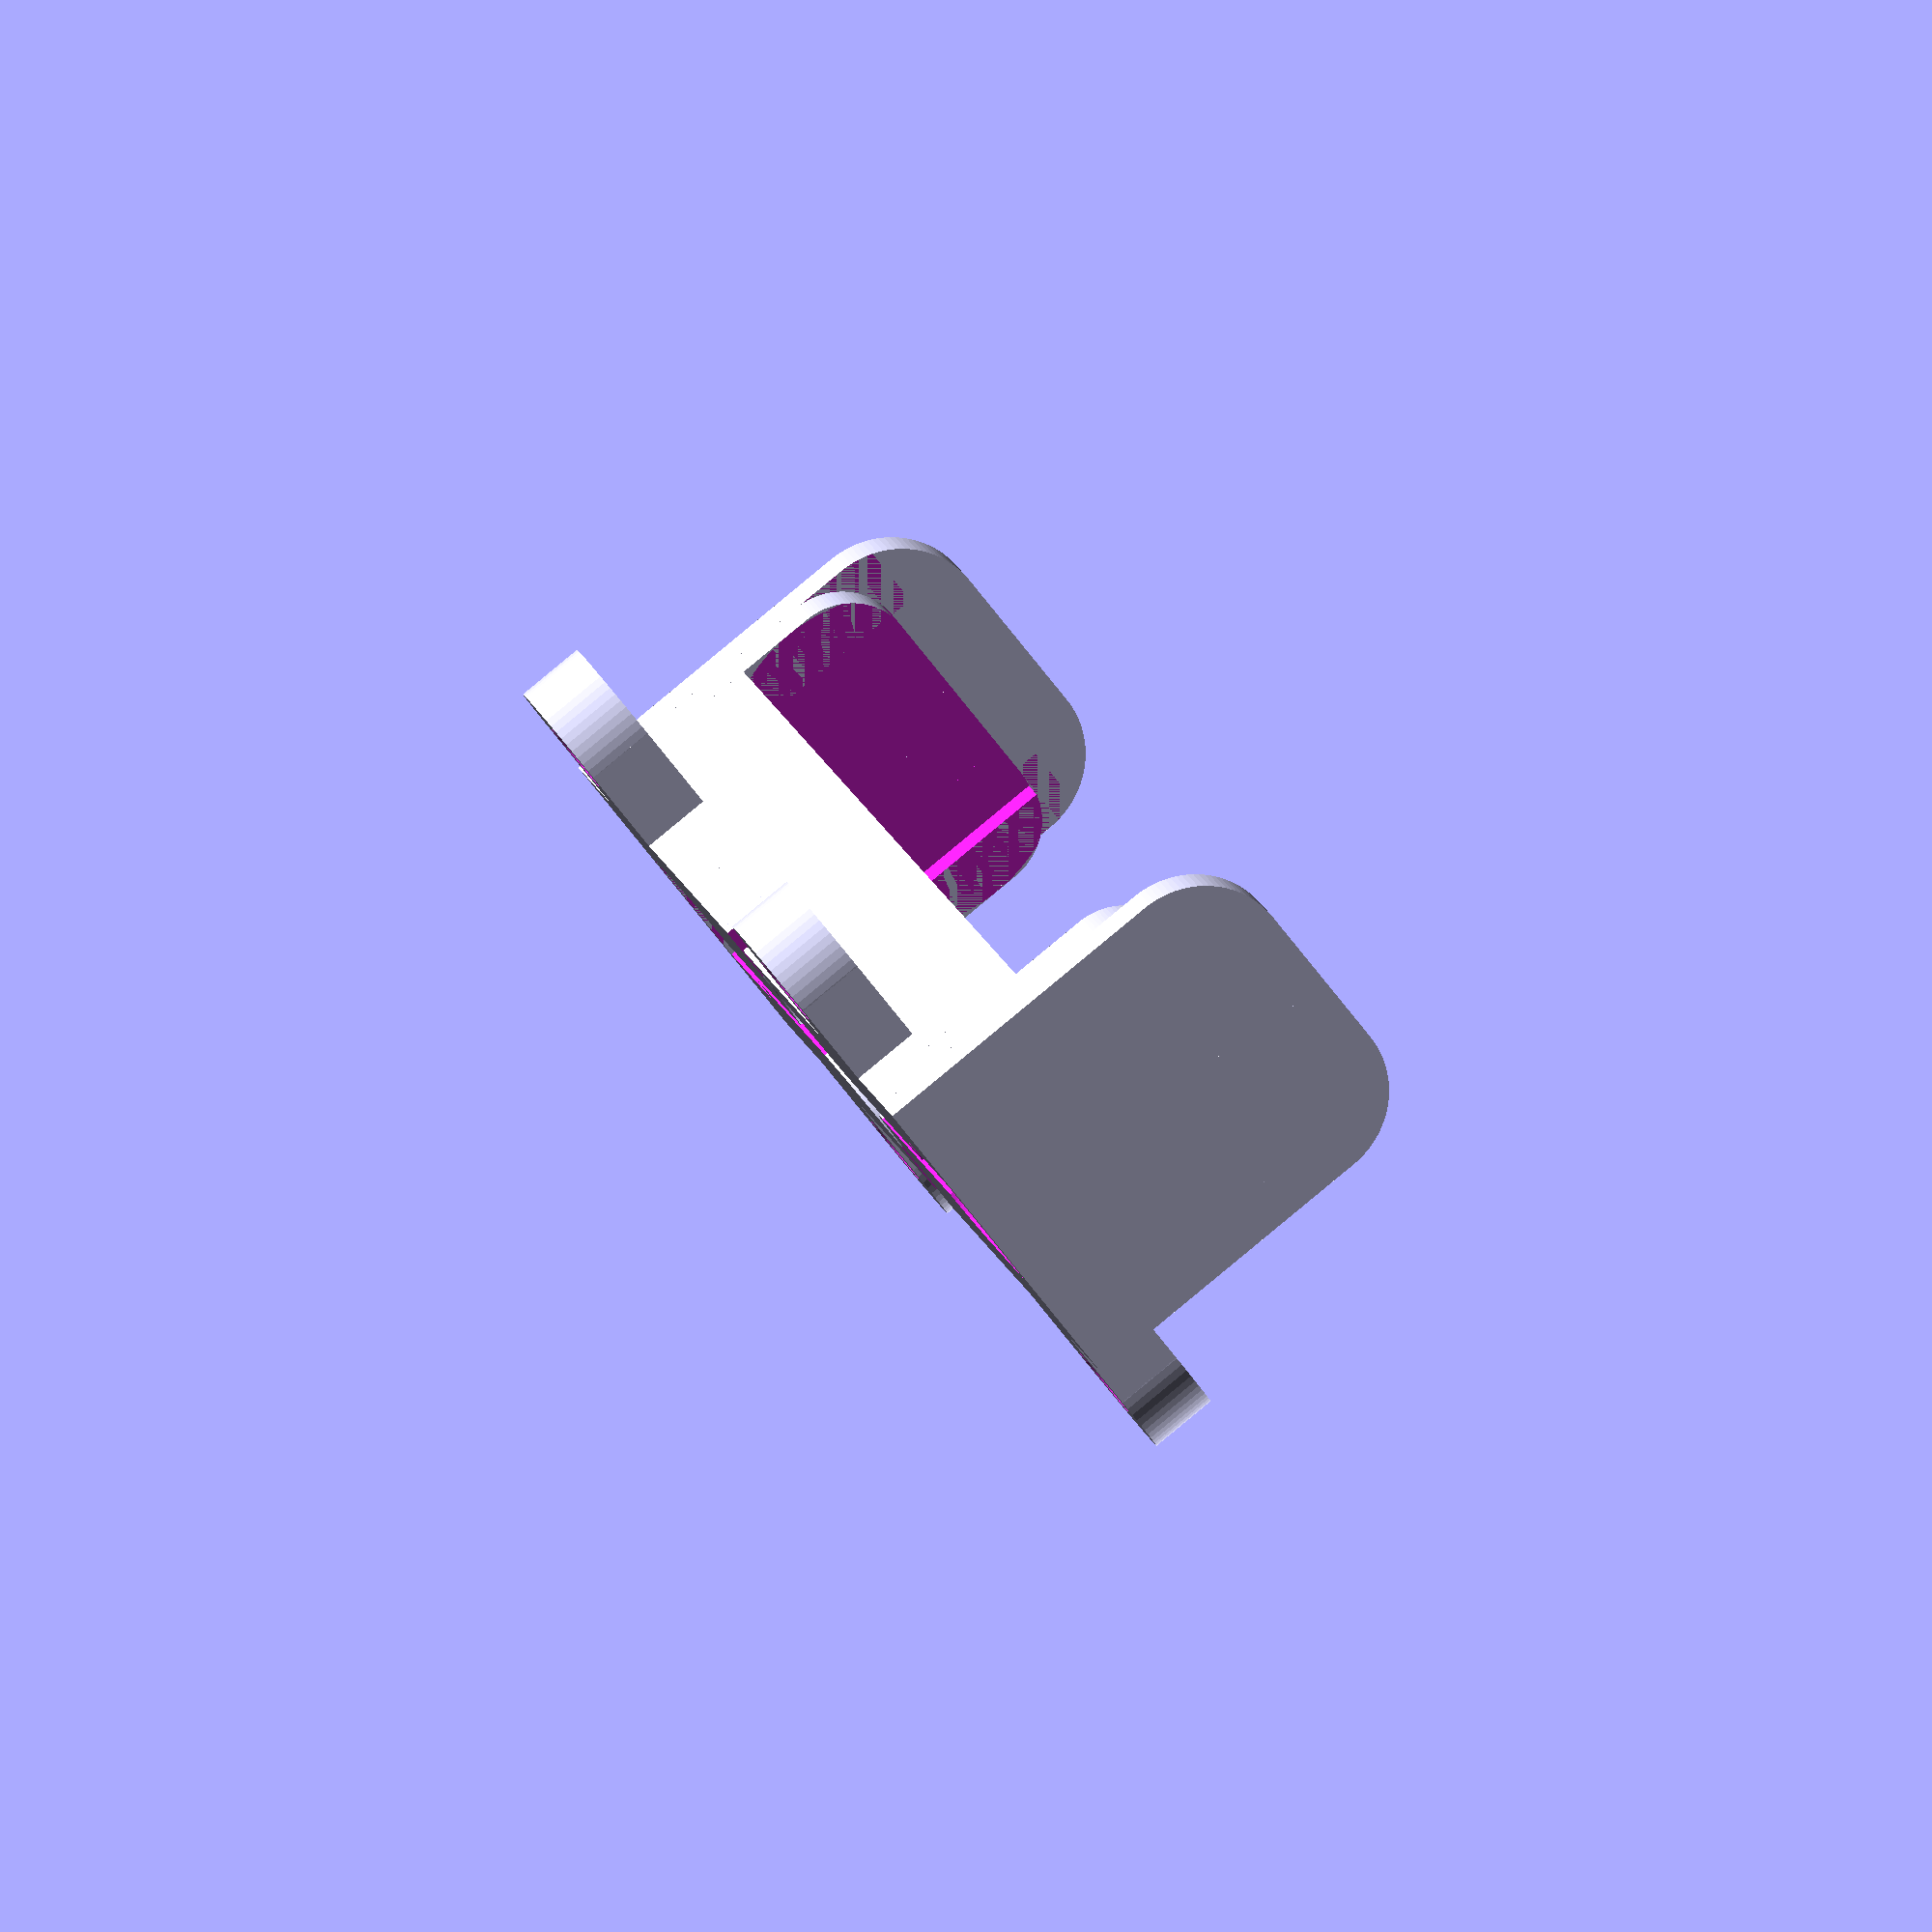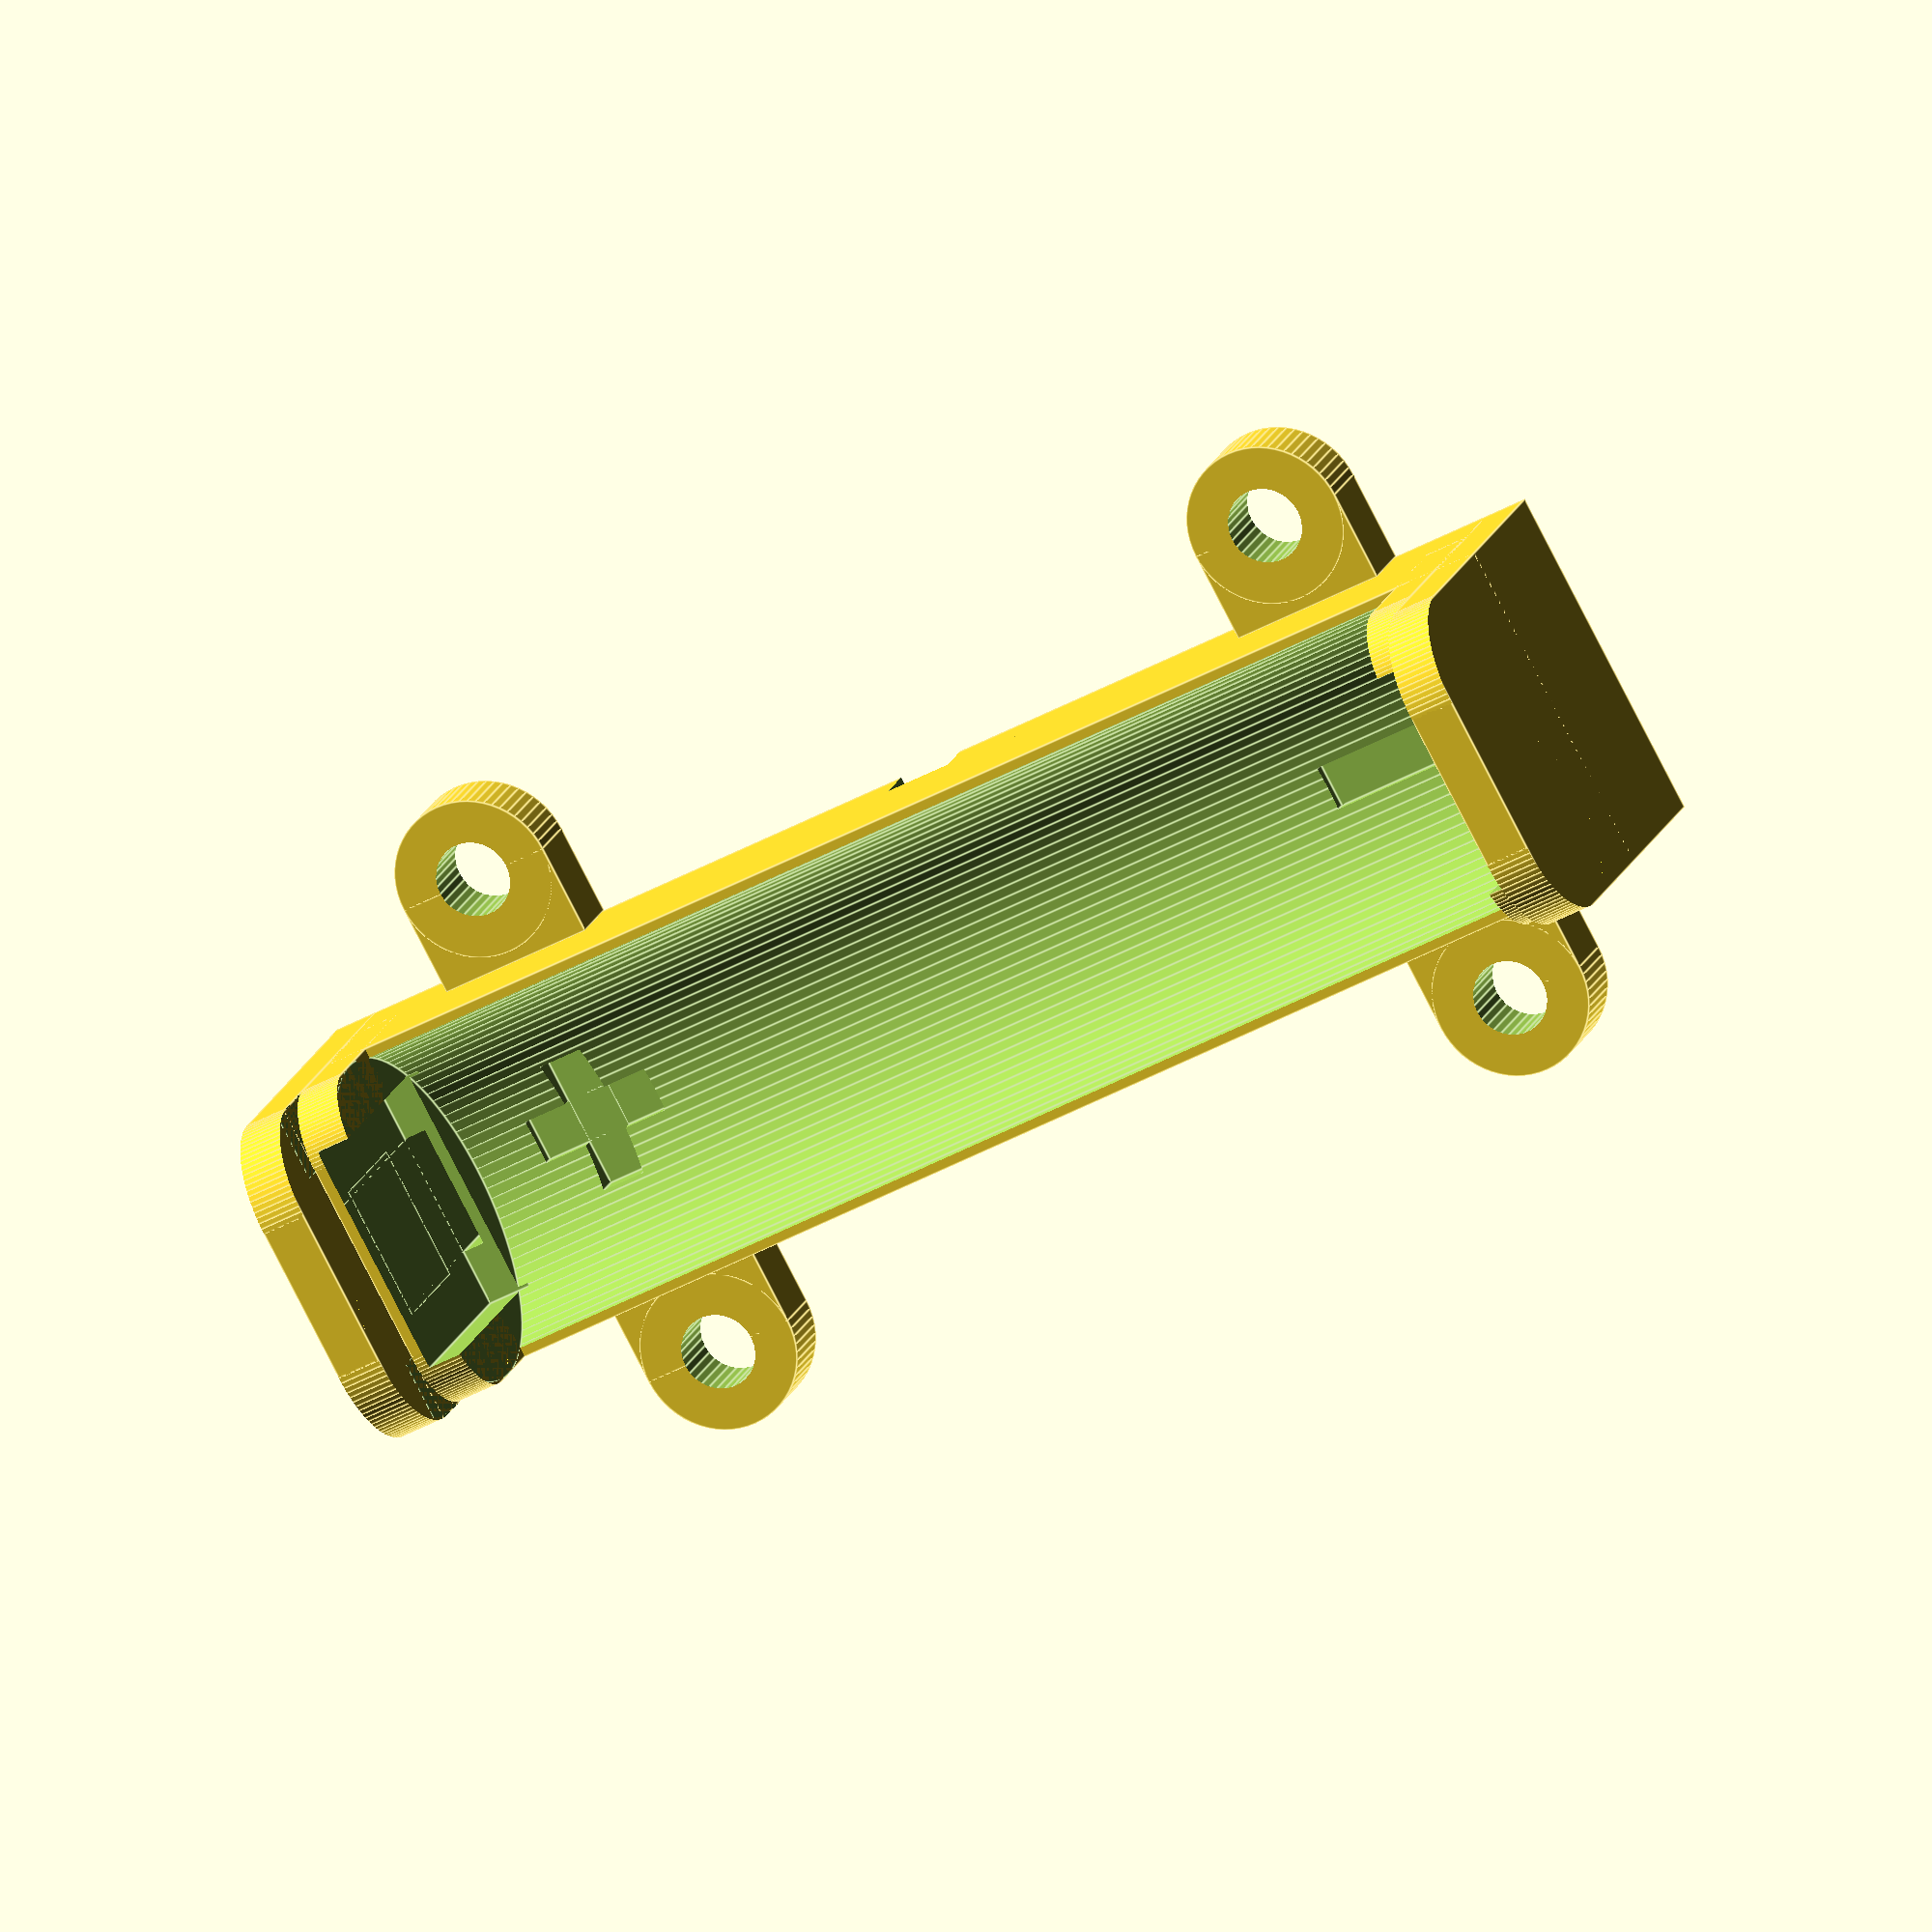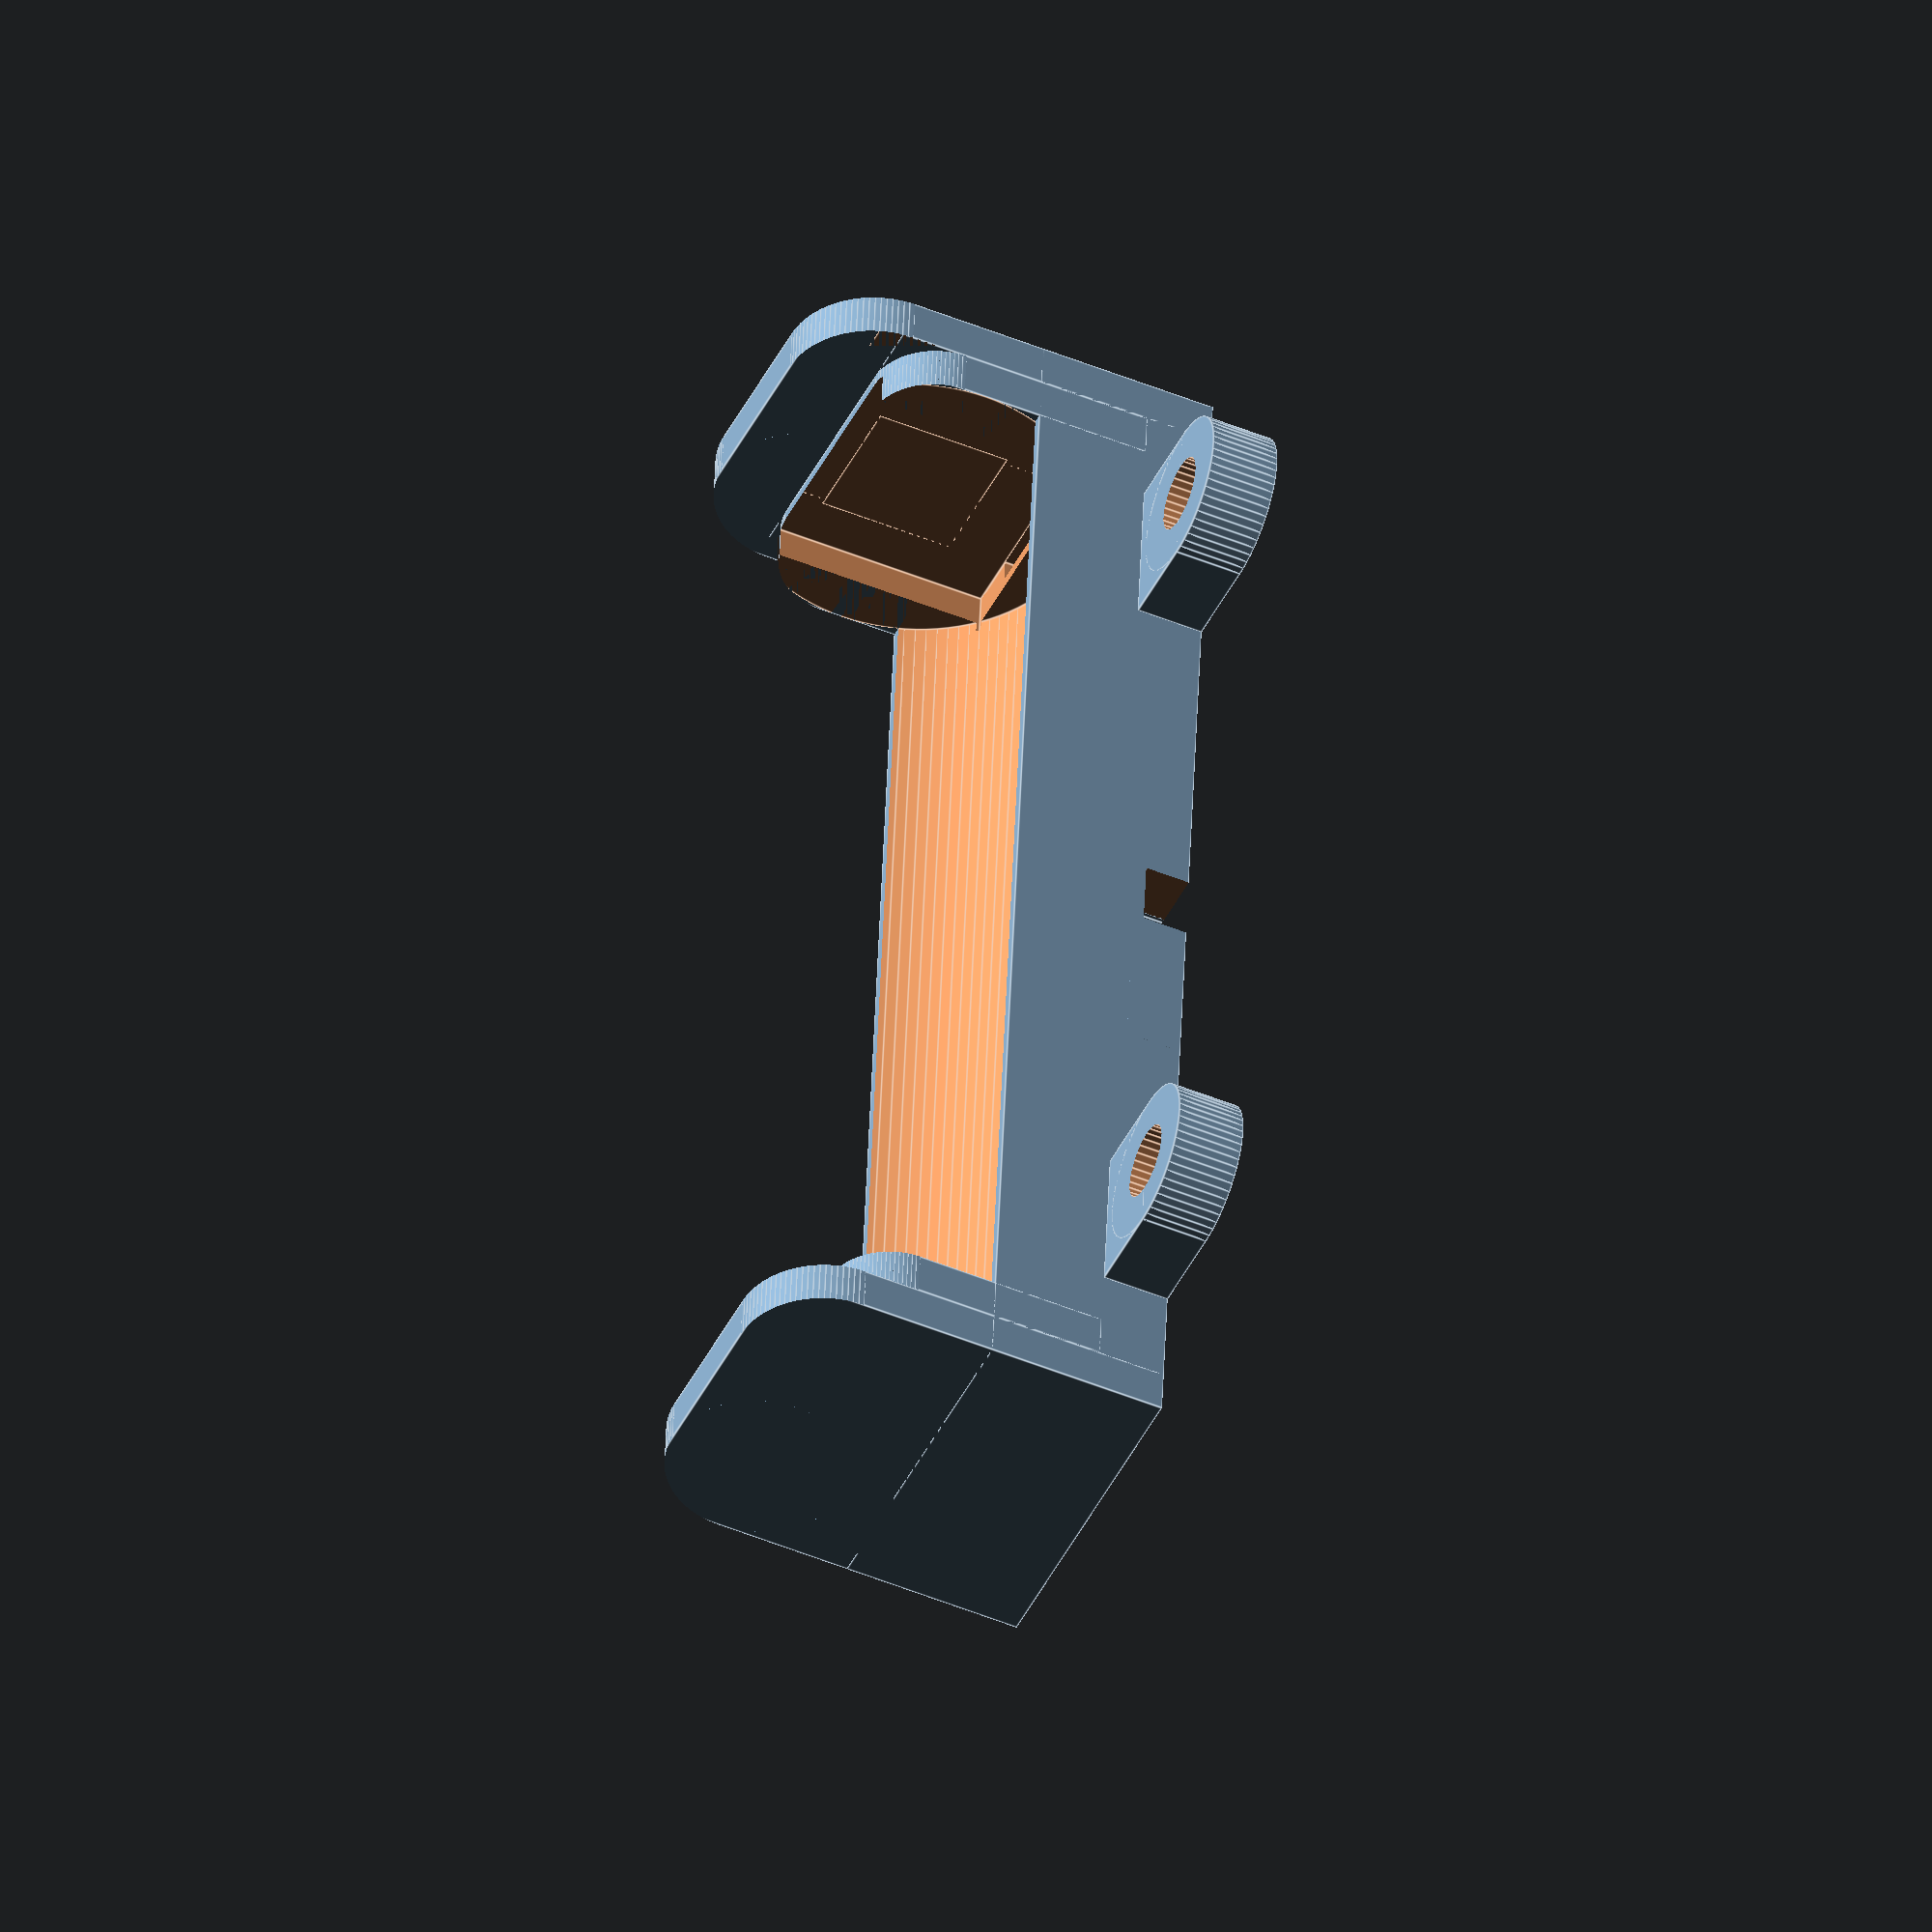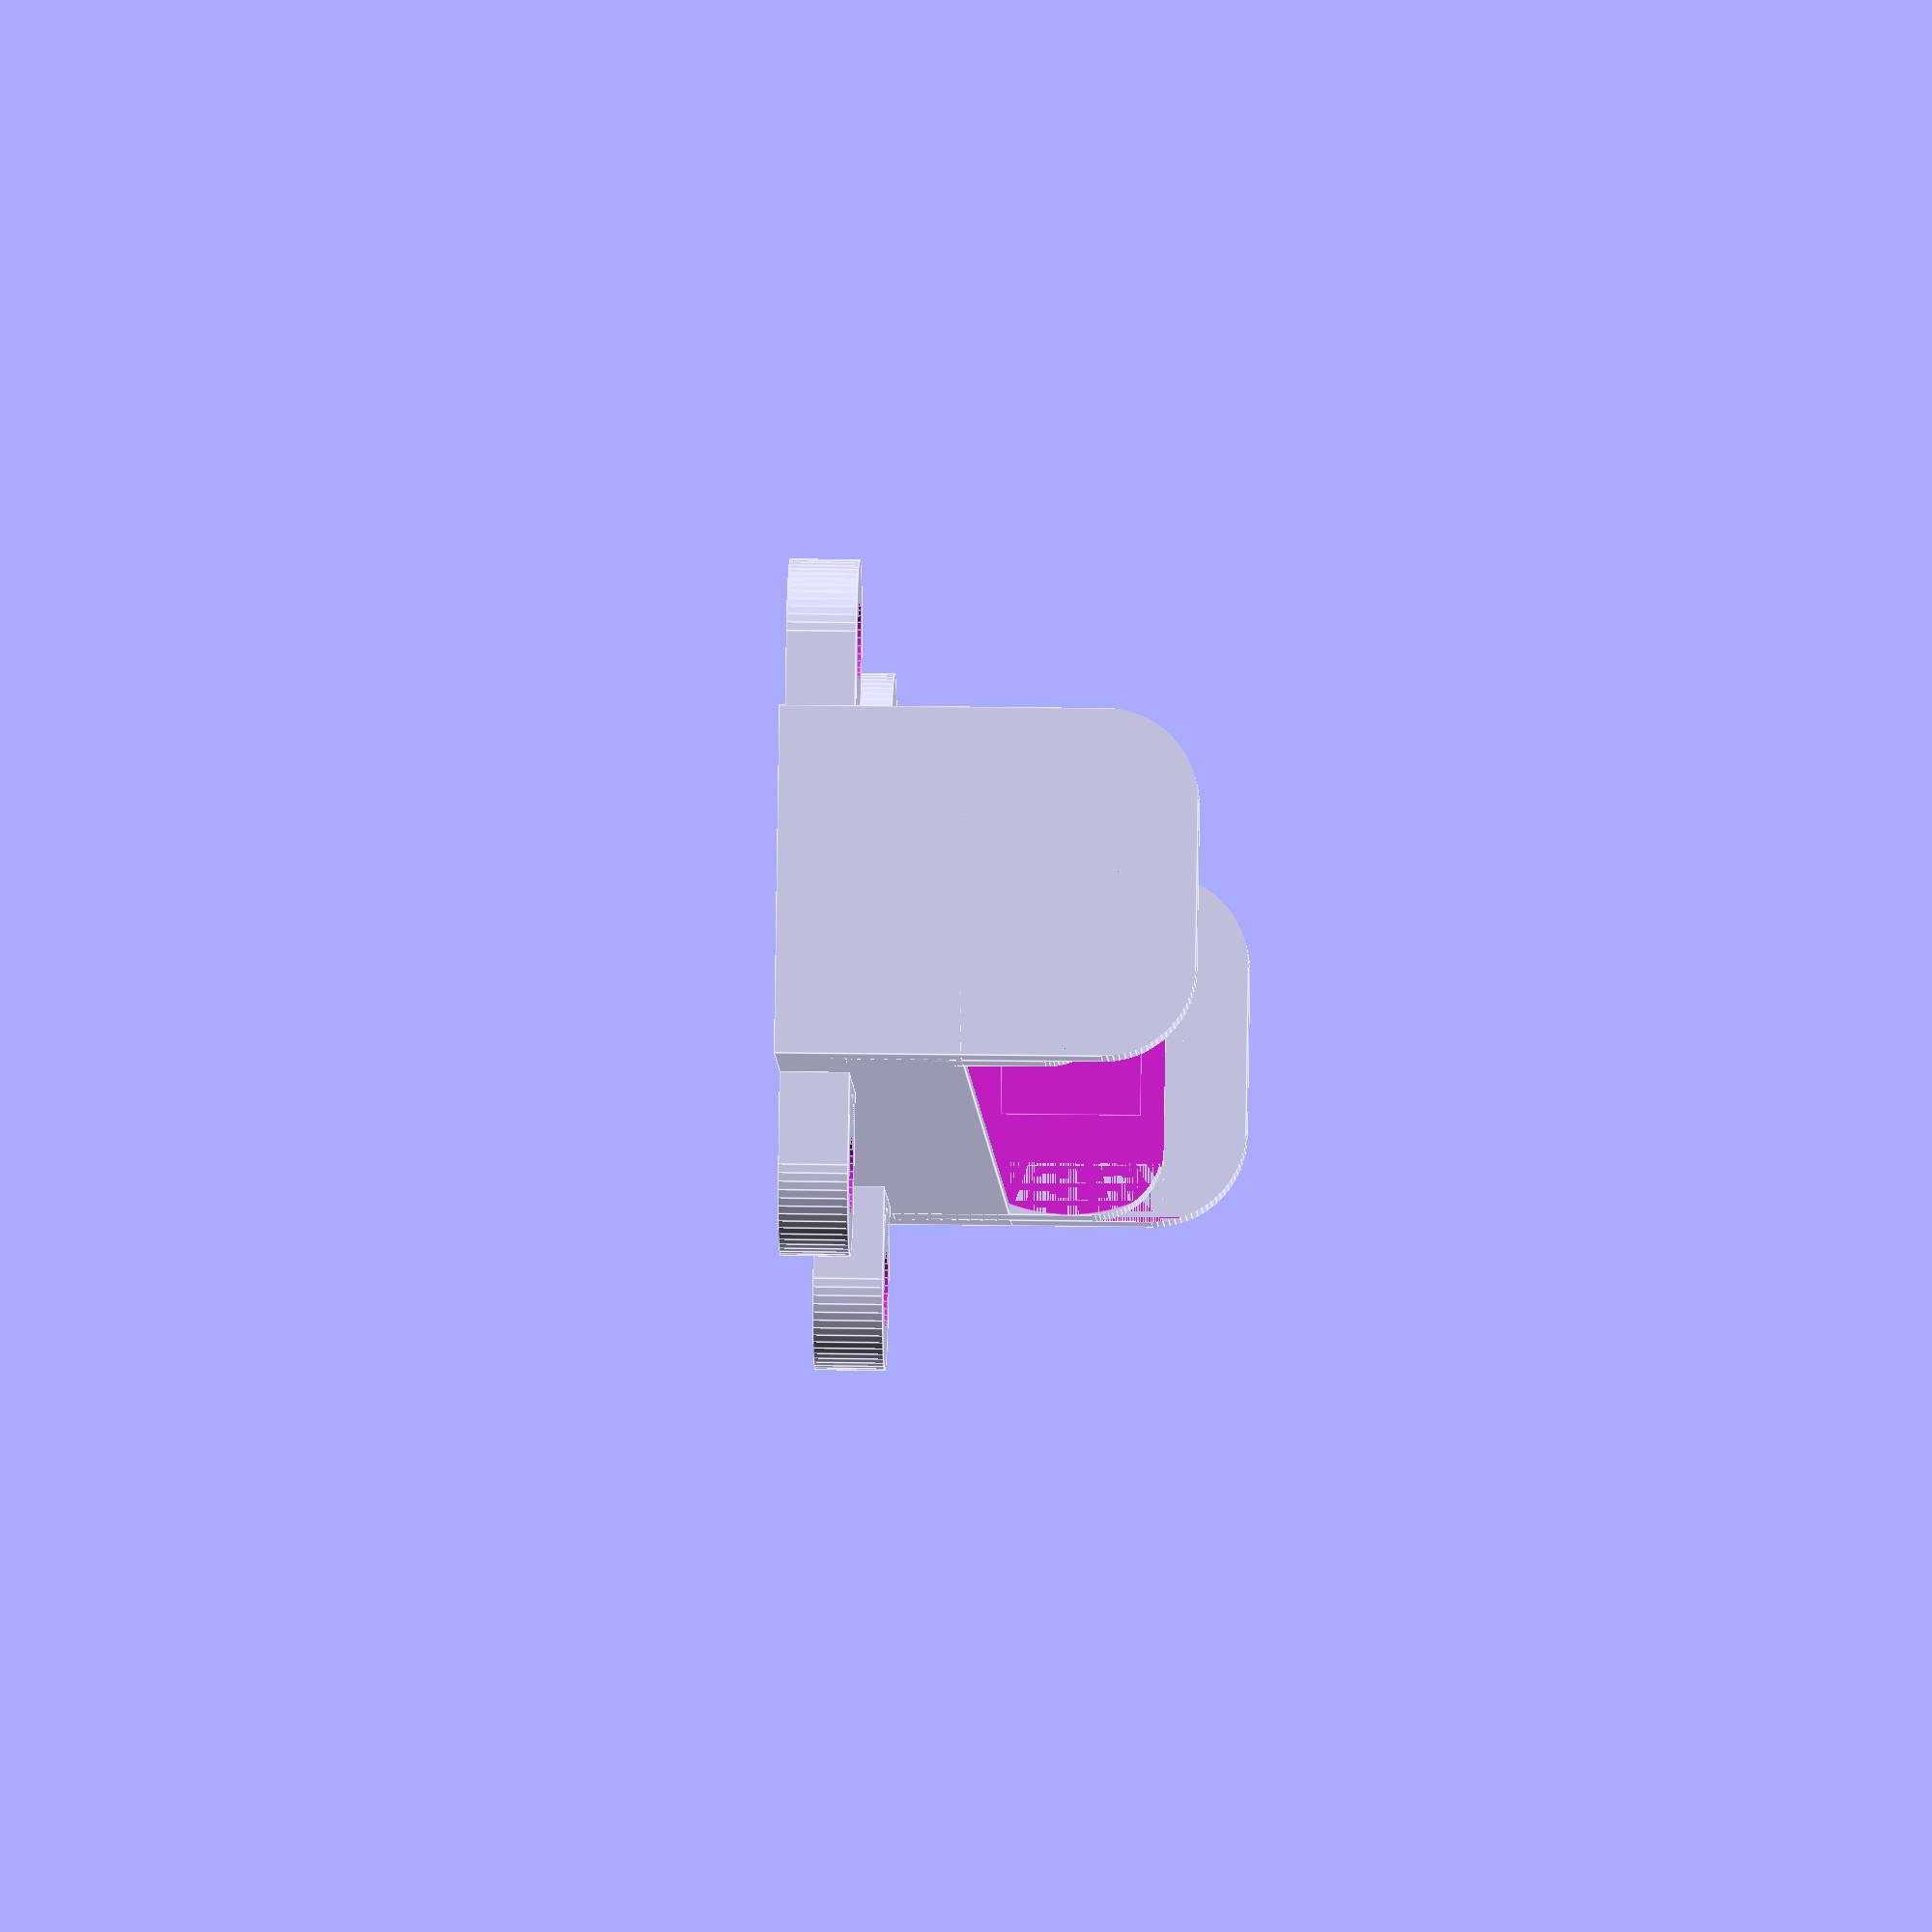
<openscad>
/*
 * Variables for Thingiverse Customizer
 * ==================================================================
 *
 */

// The number of AA cells in your battery holder
Cell_Count = 1;


/*
 * Library function: edge
 * ==================================================================
 *
 * Used to make roundes edges on objects
 *
 */
module edge(radius, height)
{
	difference()
	{
		translate([radius/2-0.5, radius/2-0.5, 0])
			cube([radius+1, radius+1, height], center = true);

		translate([radius, radius, 0])
			cylinder(h = height+1, r1 = radius, r2 = radius, center = true, $fn = 100);
	}
}

module battery_box(cells)
{
	difference()
	{
		union()
		{
			//translate([0, 0, 10/2])
			//	cube(size=[50+2+8, 15*cells, 10], center=true);

			translate([0, 0, 12/2])
				cube(size=[50+2+8, 15*cells, 8], center=true);
	
			translate([50/2+3+2/2, 0, 22/2])
				cube(size=[2, 15*cells, 18], center=true);

			translate([-(50/2+3+2/2), 0, 22/2])
				cube(size=[2, 15*cells, 18], center=true);

			translate([-(50/2+3-2/2), 0, 11.5/2+10/2])
				cube(size=[2, 15*cells, 11.5], center=true);

			translate([(50/2+3-2/2), 0, 11.5/2+10/2])
				cube(size=[2, 15*cells, 11.5], center=true);
			
			// mounting flanges	
			translate([20, cells*15/2+4/2, 3/2+2])
				cube(size=[7, 4, 3], center=true);

			translate([20, cells*15/2+4, 3/2+2])
				cylinder(r=7/2, h=3, center=true, $fn = 60);

			translate([-20, cells*15/2+4/2, 3/2+2])
				cube(size=[7, 4, 3], center=true);

			translate([-20, cells*15/2+4, 3/2+2])
				cylinder(r=7/2, h=3, center=true, $fn = 60);

			translate([20, -(cells*15/2+4/2), 3/2+2])
				cube(size=[7, 4, 3], center=true);

			translate([20, -(cells*15/2+4), 3/2+2])
				cylinder(r=7/2, h=3, center=true, $fn = 60);

			translate([-20, -(cells*15/2+4/2), 3/2+2])
				cube(size=[7, 4, 3], center=true);

			translate([-20, -(cells*15/2+4), 3/2+2])
				cylinder(r=7/2, h=3, center=true, $fn = 60);
		}
		
		for (i=[0:cells-1])
		{
			// battery cradle
			translate([0, -cells*15/2+15/2+15*i, 15/2+10/2])
			rotate(90, [0, 1, 0])
				cylinder(r=15/2, h=52, center=true, $fn = 100);
			
			// spring cut-out
			translate([55/2-1/2, -cells*15/2+15/2+15*i, 15/2+10/2])
				cube(size=[1, 5.5, 30], center=true);

			translate([55/2-2/2, -cells*15/2+15/2+15*i, 16/2+10/2])
				cube(size=[2, 10.5, 12], center=true);

			translate([-(55/2-1/2), -cells*15/2+15/2+15*i, 15/2+10/2])
				cube(size=[1, 5.5, 30], center=true);

			translate([0, -cells*15/2+15/2+15*i, 15/2+10/2])
				cube(size=[55, 6, 6], center=true);

			translate([-(55/2-2/2), -cells*15/2+15/2+15*i, 16/2+10/2])
				cube(size=[2, 10.5, 12], center=true);

			// solder flange cut-out
			translate([(50/2+3-7/2), -cells*15/2+15/2+15*i, 3/2])
				cube(size=[7, 5.5, 5], center=true);

			translate([(50/2)-4, -cells*15/2+15/2+15*i, 3/2])
				cylinder(r=5.5/2, h=5, center=true, $fn = 50);

			translate([-(50/2+3-7/2), -cells*15/2+15/2+15*i, 3/2])
				cube(size=[7, 5.5, 5], center=true);

			translate([-(50/2)+4, -cells*15/2+15/2+15*i, 3/2])
				cylinder(r=5.5/2, h=5, center=true, $fn = 50);

			// polarity marking (+)
			translate([20, -cells*15/2+15/2+15*i, 4/2+4.5])
				cube(size=[6, 2, 4], center=true);

			translate([20, -cells*15/2+15/2+15*i, 4/2+4.5])
				cube(size=[2, 6, 4], center=true);

			// polarity marking (-)
			translate([-20, -cells*15/2+15/2+15*i, 4/2+4.5])
				cube(size=[6, 2, 4], center=true);
		}
		
		if (cells>=2)
		{
			for (i=[0:cells-2])
			{
				// bottom cut-out for cell connections
				translate([0, -cells*15/2+15+15*i, 2.5/2])
				rotate(17, [0, 0, 1])
					cube(size=[50, 2, 5.5], center=true);			
			}
		}
		
		// bottom cut-out for output wires
		translate([25/2, -cells*15/2+15/2+15*0, 2.5/2])
			cube(size=[25, 2, 5.5], center=true);			

		translate([3/2, -cells*15/2+15/2+15*0+1, 2.5/2])
			edge(4, 5.5);

		translate([3/2, -cells*15/2+15/2+15*0-1, 2.5/2])
		rotate(-90, [0, 0, 1])
			edge(4, 5.5);

		translate([-25/2, -cells*15/2+15/2+15*(cells-1), 2.5/2])
			cube(size=[25, 2, 5.5], center=true);			
	
		translate([-3/2, -cells*15/2+15/2+15*(cells-1)+1, 2.5/2])
		rotate(90, [0, 0, 1])
			edge(4, 5.5);

		translate([-3/2, -cells*15/2+15/2+15*(cells-1)-1, 2.5/2])
		rotate(180, [0, 0, 1])
			edge(4, 5.5);

		// bottom polarity marking (+)
		translate([7, -cells*15/2+15/2+15*0-4.5, 1.5/2])
			cube(size=[4, 1.5, 1.6], center=true);

		translate([7, -cells*15/2+15/2+15*0-4.5, 1.5/2])
			cube(size=[1.5, 4, 1.6], center=true);

		// bottom polarity marking (-)
		translate([-7, -cells*15/2+15/2+15*(cells-1)+4.5, 1.5/2])
			cube(size=[4, 1.5, 1.6], center=true);
		
		// mounting holes
		translate([20, cells*15/2+4, 3/2])
			cylinder(r=3.3/2, h=10, center=true, $fn = 30);

		translate([-20, cells*15/2+4, 3/2])
			cylinder(r=3.3/2, h=10, center=true, $fn = 30);

		translate([20, -(cells*15/2+4), 3/2])
			cylinder(r=3.3/2, h=10, center=true, $fn = 30);

		translate([-20, -(cells*15/2+4), 3/2])
			cylinder(r=3.3/2, h=10, center=true, $fn = 30);

		// bottom cut-out for output wire
		translate([0, 0, 2.5/2])
			cube(size=[3, cells*15+5, 5.5], center=true);

		/*
		// cutout to ease battery removal
		%translate([0, 0, 20/2+10/2])
		rotate(90, [1, 0, 0])
			cylinder(r=20/2, h=cells*15+5, center=true, $fn = 100);
		*/

		// rounded corners on end plates
		translate([0, -cells*15/2, 20])
		rotate(90, [0, 1, 0])
			edge(4, 50+8+8+5);

		translate([0, cells*15/2, 20])
		rotate(90, [0, 1, 0])
		rotate(-90, [0, 0, 1])
			edge(4, 50+8+8+5);

		translate([0, -cells*15/2, 16.5])
		rotate(90, [0, 1, 0])
			edge(3, 50+6);

		translate([0, cells*15/2, 16.5])
		rotate(90, [0, 1, 0])
		rotate(-90, [0, 0, 1])
			edge(3, 50+6);
	}
}

battery_box(Cell_Count);
</openscad>
<views>
elev=91.4 azim=69.4 roll=309.5 proj=o view=wireframe
elev=342.3 azim=151.7 roll=15.9 proj=o view=edges
elev=49.0 azim=275.0 roll=65.4 proj=o view=edges
elev=344.9 azim=202.1 roll=272.3 proj=o view=edges
</views>
